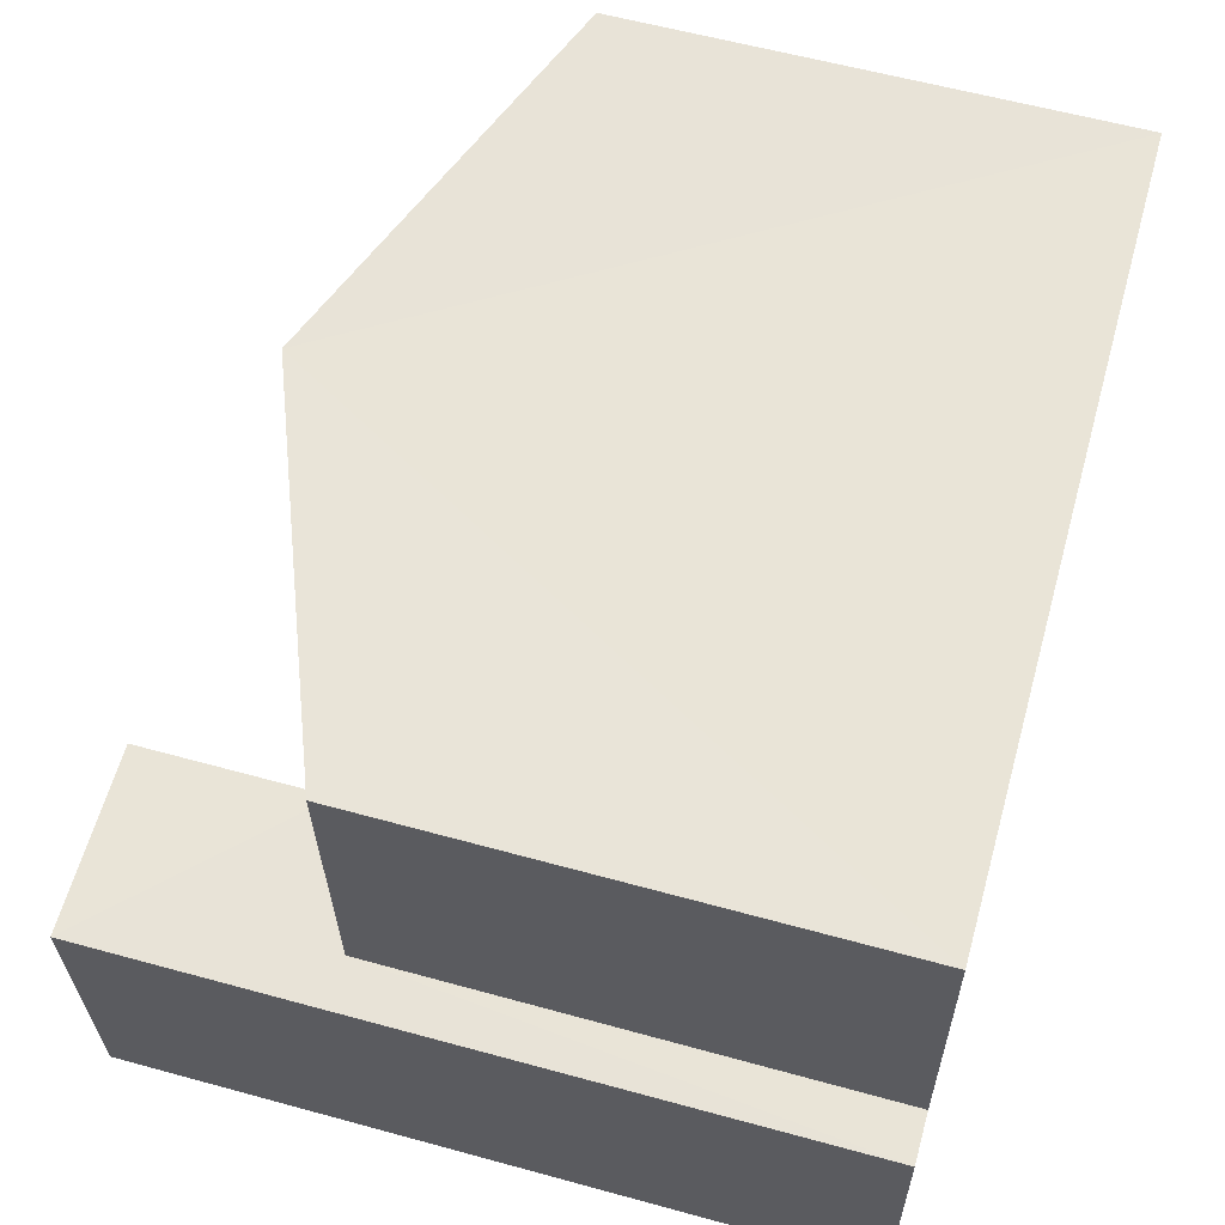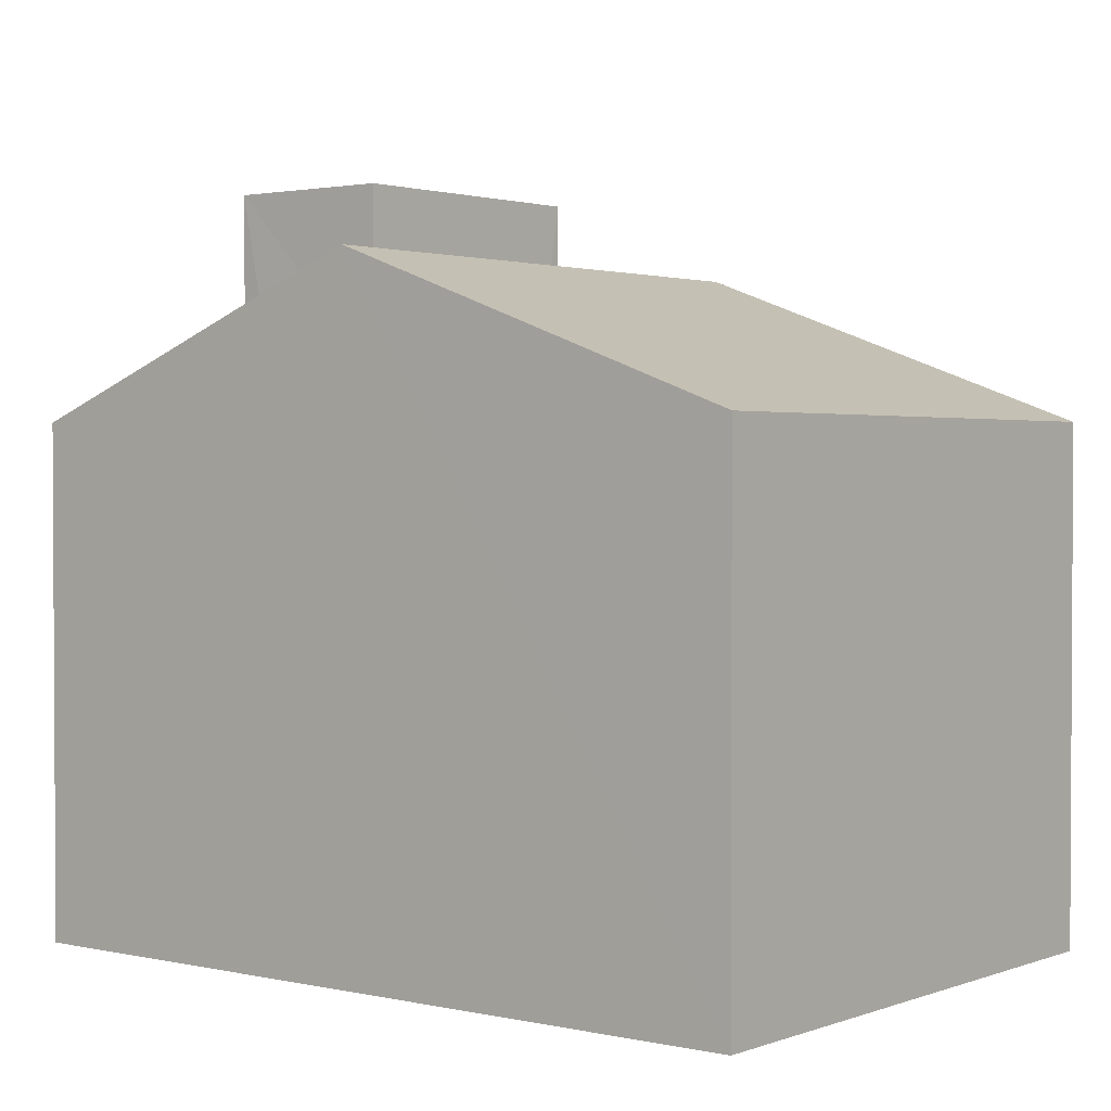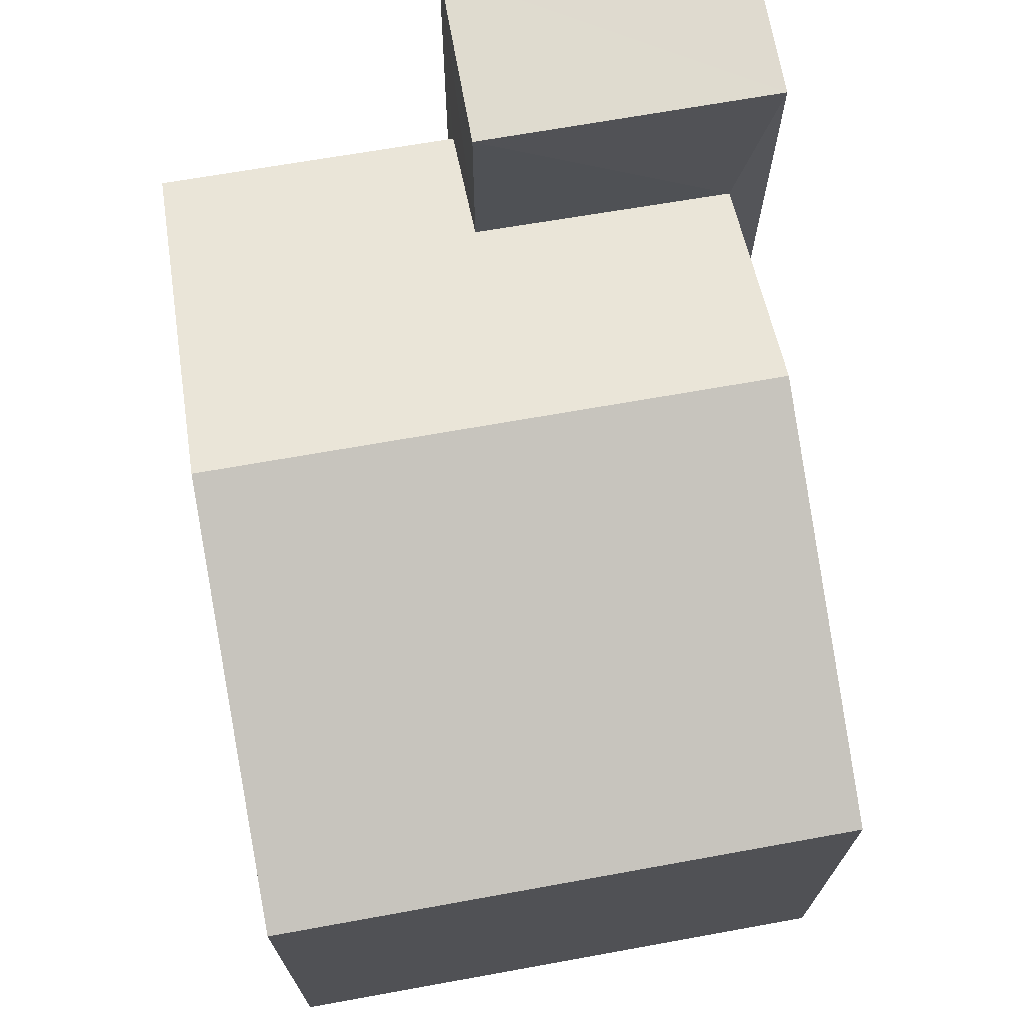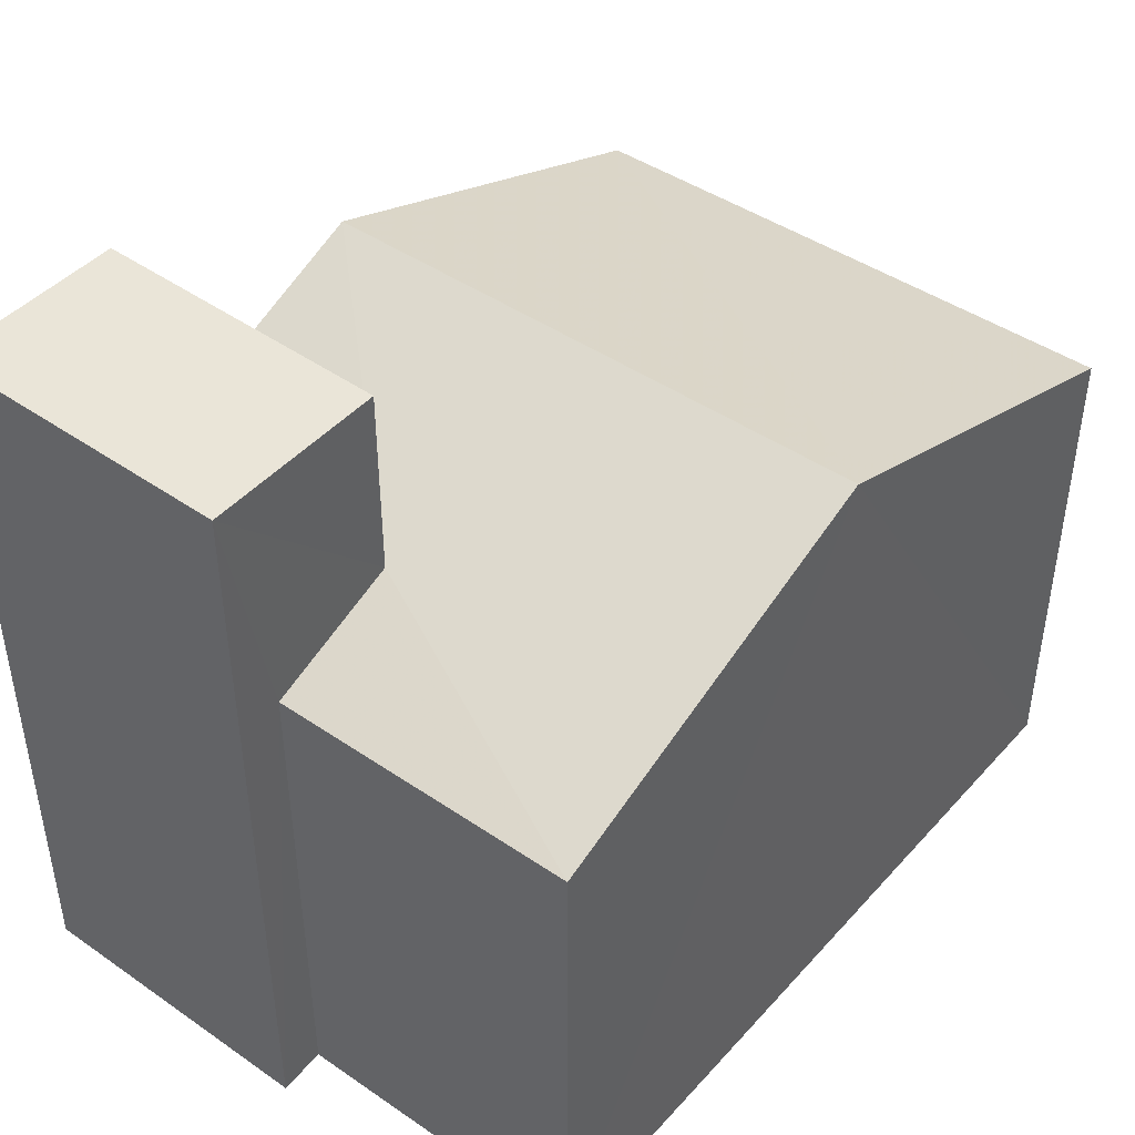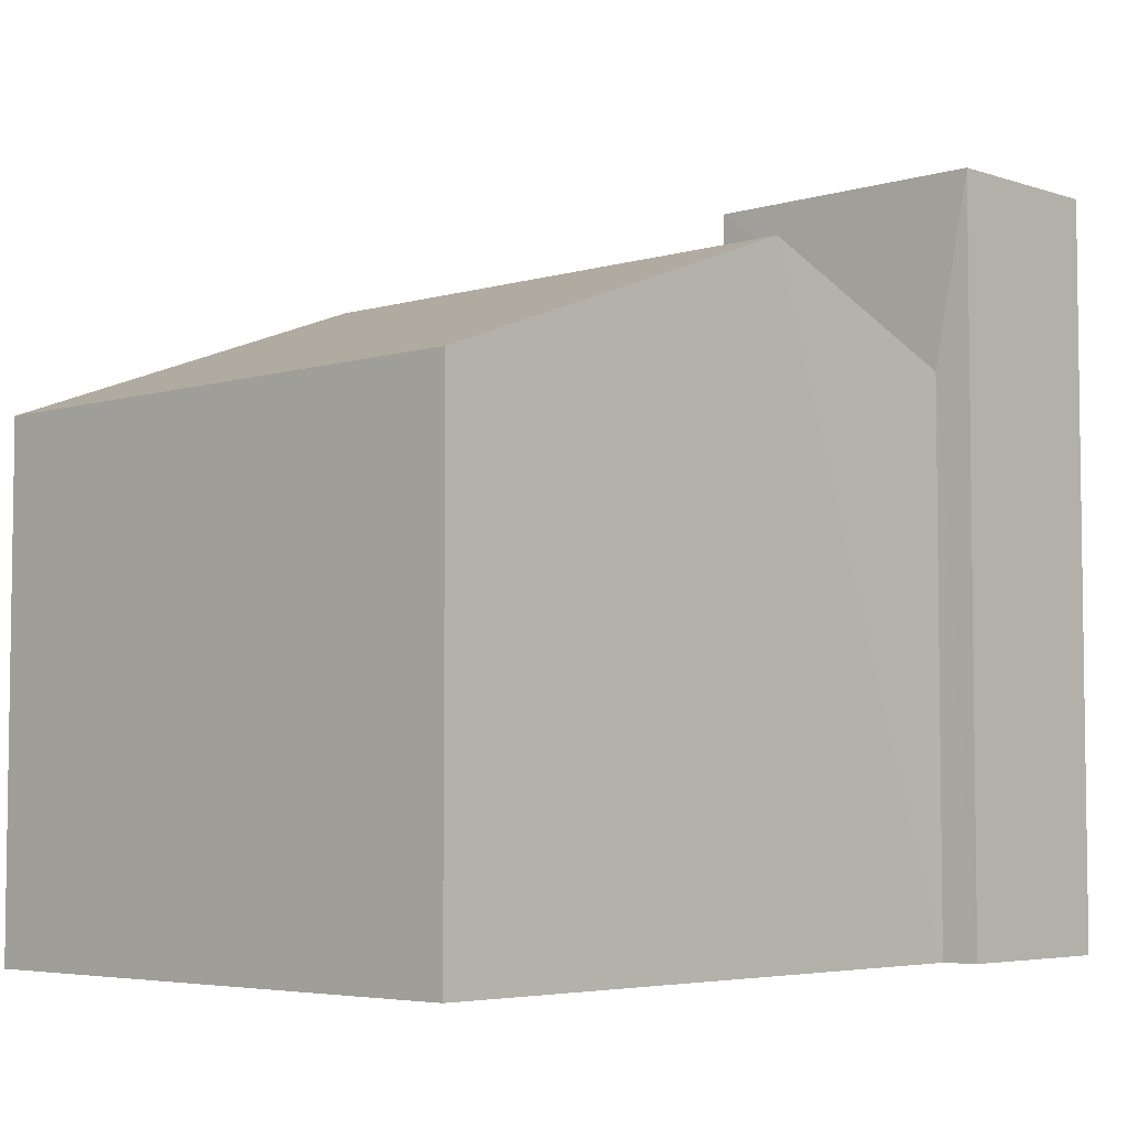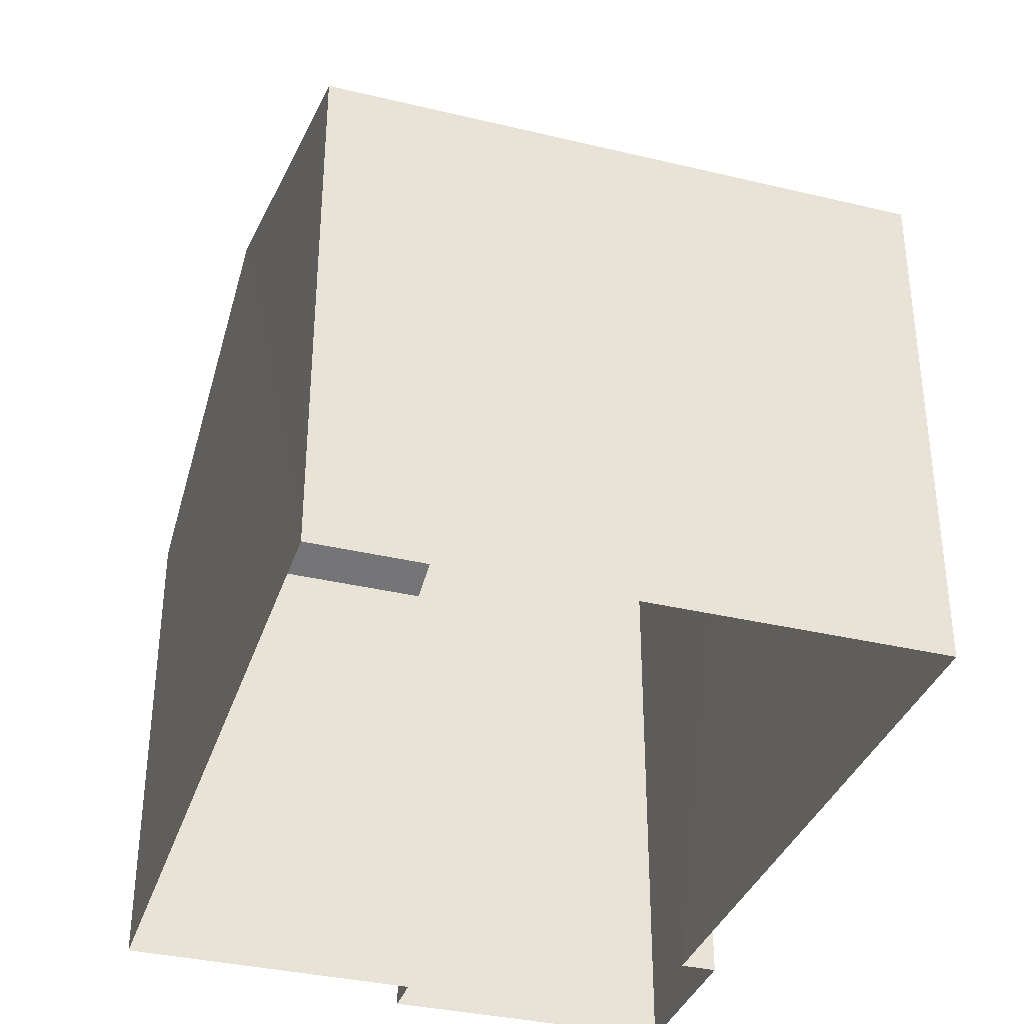
<metadata>
{"format":"obj","ext":"obj","renderer":"f3d","projection":"perspective","resolution":1024,"background":"white","views":[{"elev":58.6,"azim":105.7,"up":"+Y"},{"elev":1.8,"azim":-144.0,"up":"+Z"},{"elev":71.0,"azim":-102.3,"up":"+Z"},{"elev":44.6,"azim":126.3,"up":"+Z"},{"elev":-4.9,"azim":-49.4,"up":"+Z"},{"elev":-35.2,"azim":-109.9,"up":"+Z"}]}
</metadata>
<code>
v -3.739e+05 -1.047e+05 23.48
v -3.739e+05 -1.047e+05 23.48
v -3.739e+05 -1.047e+05 23.48
v -3.739e+05 -1.047e+05 23.48
v -3.739e+05 -1.047e+05 23.48
v -3.739e+05 -1.047e+05 23.48
v -3.739e+05 -1.047e+05 23.48
v -3.739e+05 -1.047e+05 23.48
v -3.739e+05 -1.047e+05 29.85
v -3.739e+05 -1.047e+05 28.38
v -3.739e+05 -1.047e+05 29.85
v -3.739e+05 -1.047e+05 28.38
v -3.739e+05 -1.047e+05 28.92
v -3.739e+05 -1.047e+05 28.38
v -3.739e+05 -1.047e+05 28.92
v -3.739e+05 -1.047e+05 28.38
v -3.739e+05 -1.047e+05 30.79
v -3.739e+05 -1.047e+05 30.79
v -3.739e+05 -1.047e+05 30.79
v -3.739e+05 -1.047e+05 30.79
f 1 2 3
f 4 3 5
f 2 6 7
f 8 5 7
f 3 2 5
f 5 2 7
f 9 10 11
f 9 12 10
f 11 13 9
f 9 13 14
f 11 15 13
f 14 13 16
f 17 18 19
f 17 20 18
f 10 4 11
f 4 5 11
f 5 15 11
f 5 8 15
f 8 18 15
f 15 20 13
f 15 18 20
f 14 1 9
f 1 3 9
f 3 12 9
f 6 16 17
f 20 17 13
f 6 2 16
f 17 16 13
f 2 1 14
f 16 2 14
f 19 8 7
f 19 18 8
f 19 7 6
f 17 19 6
f 10 3 4
f 10 12 3

</code>
